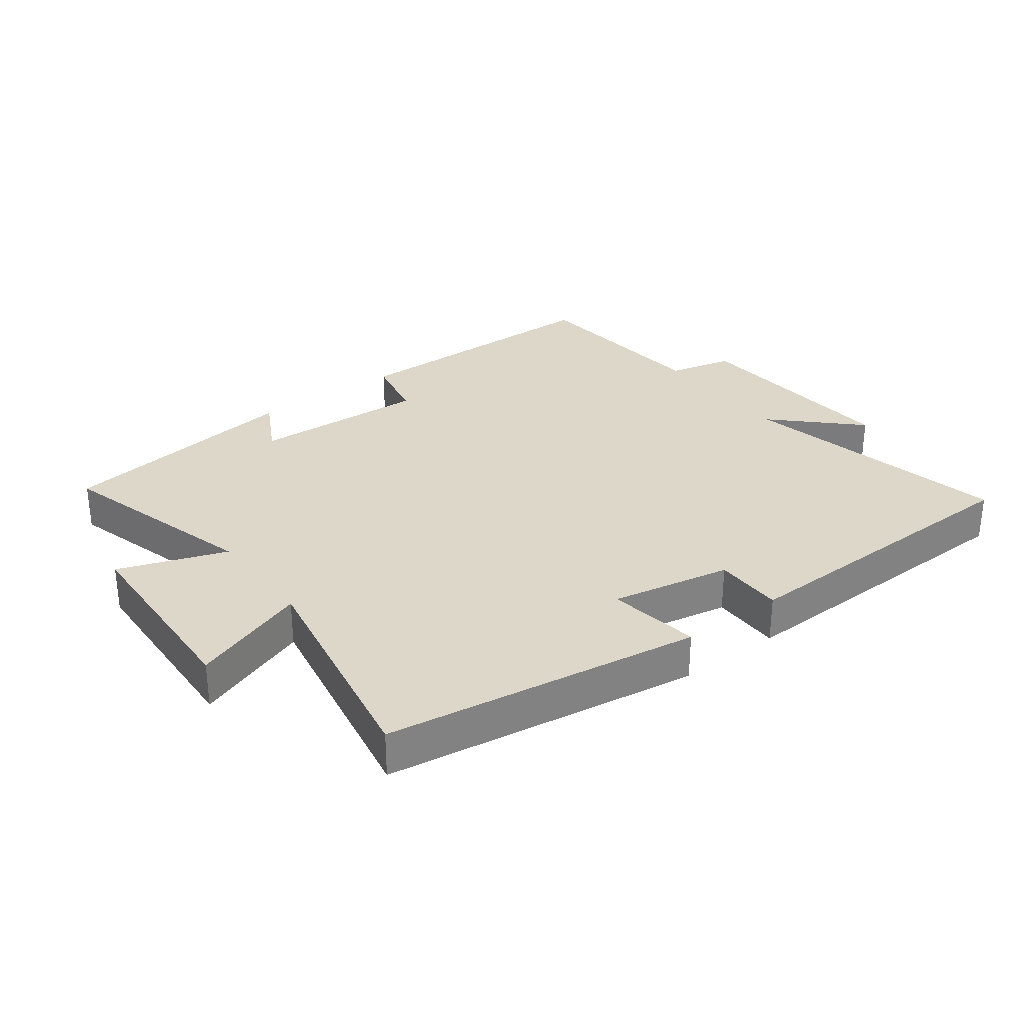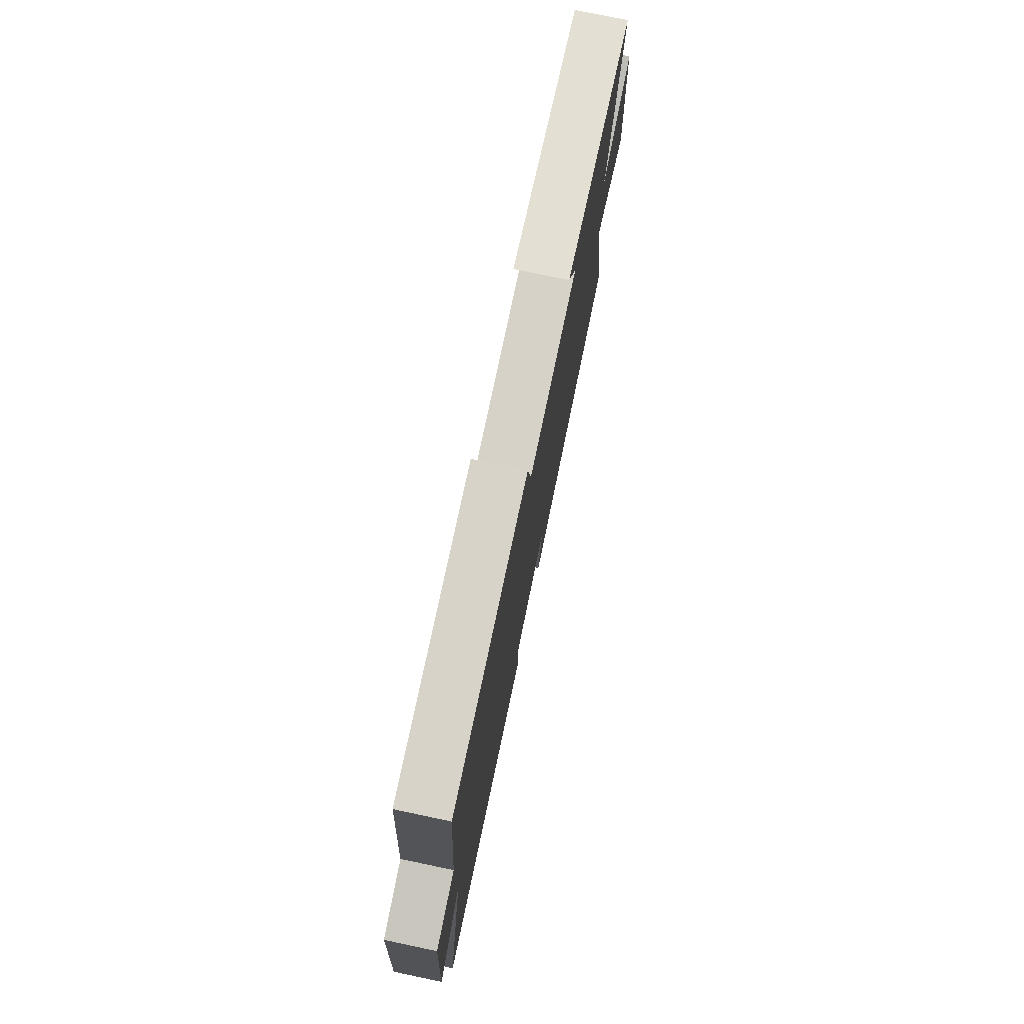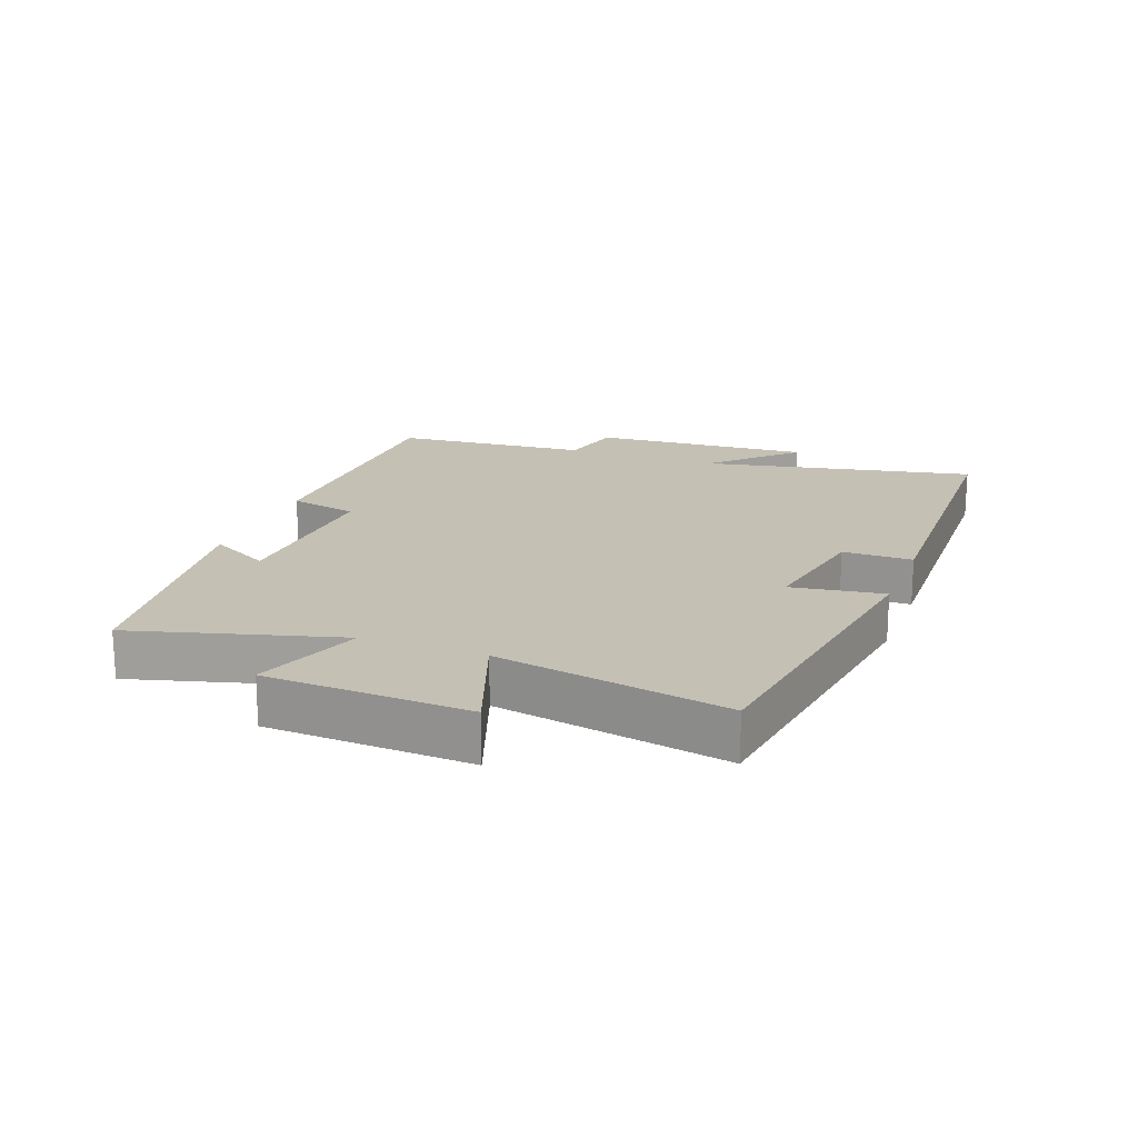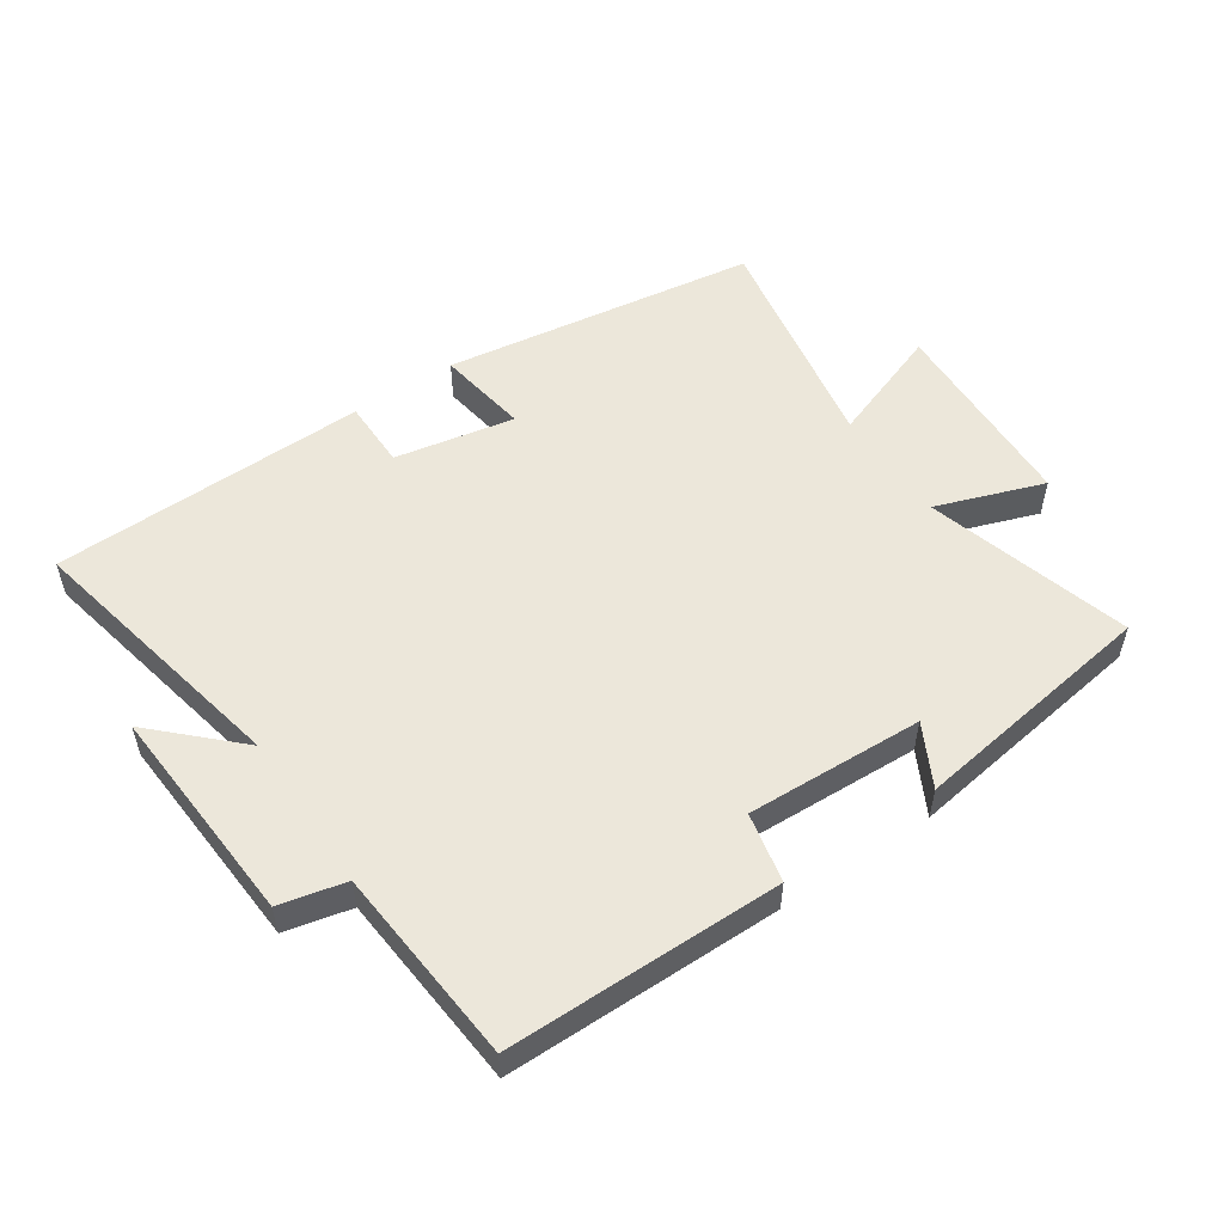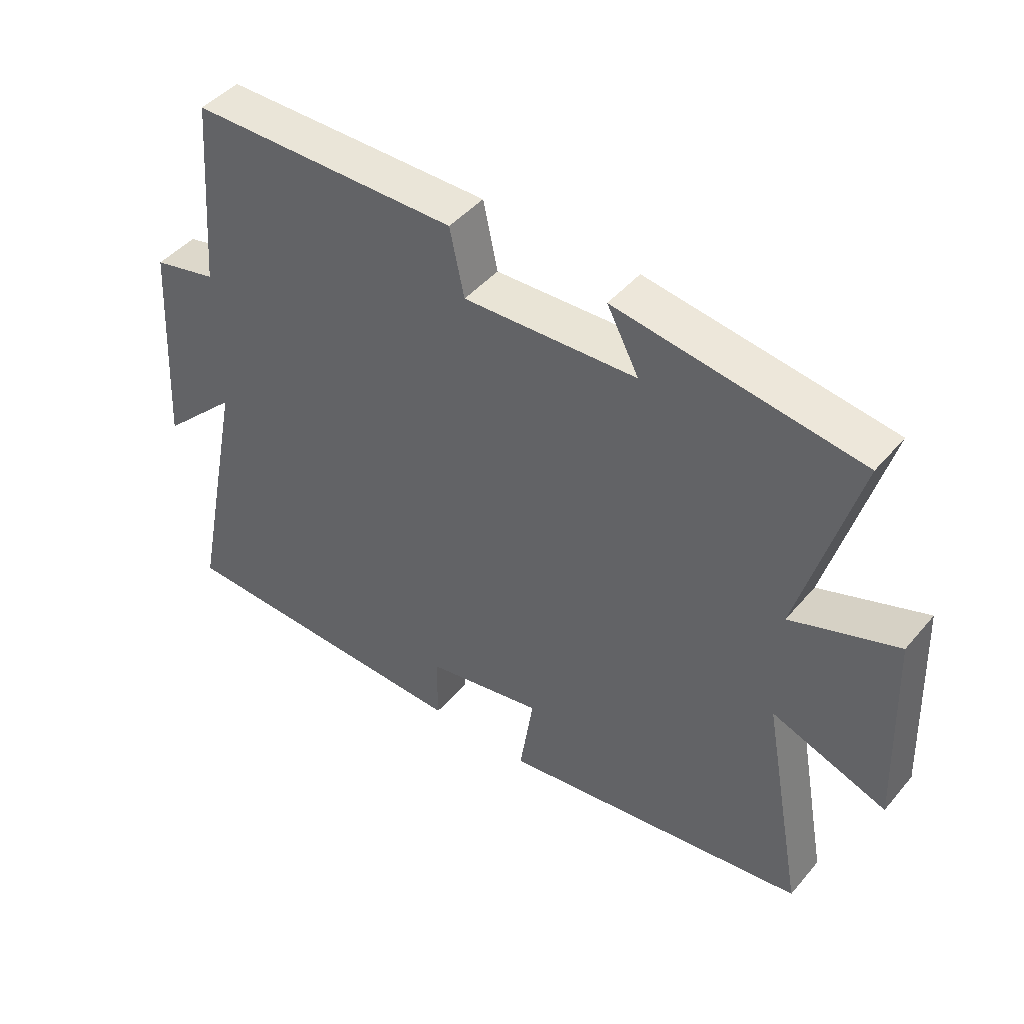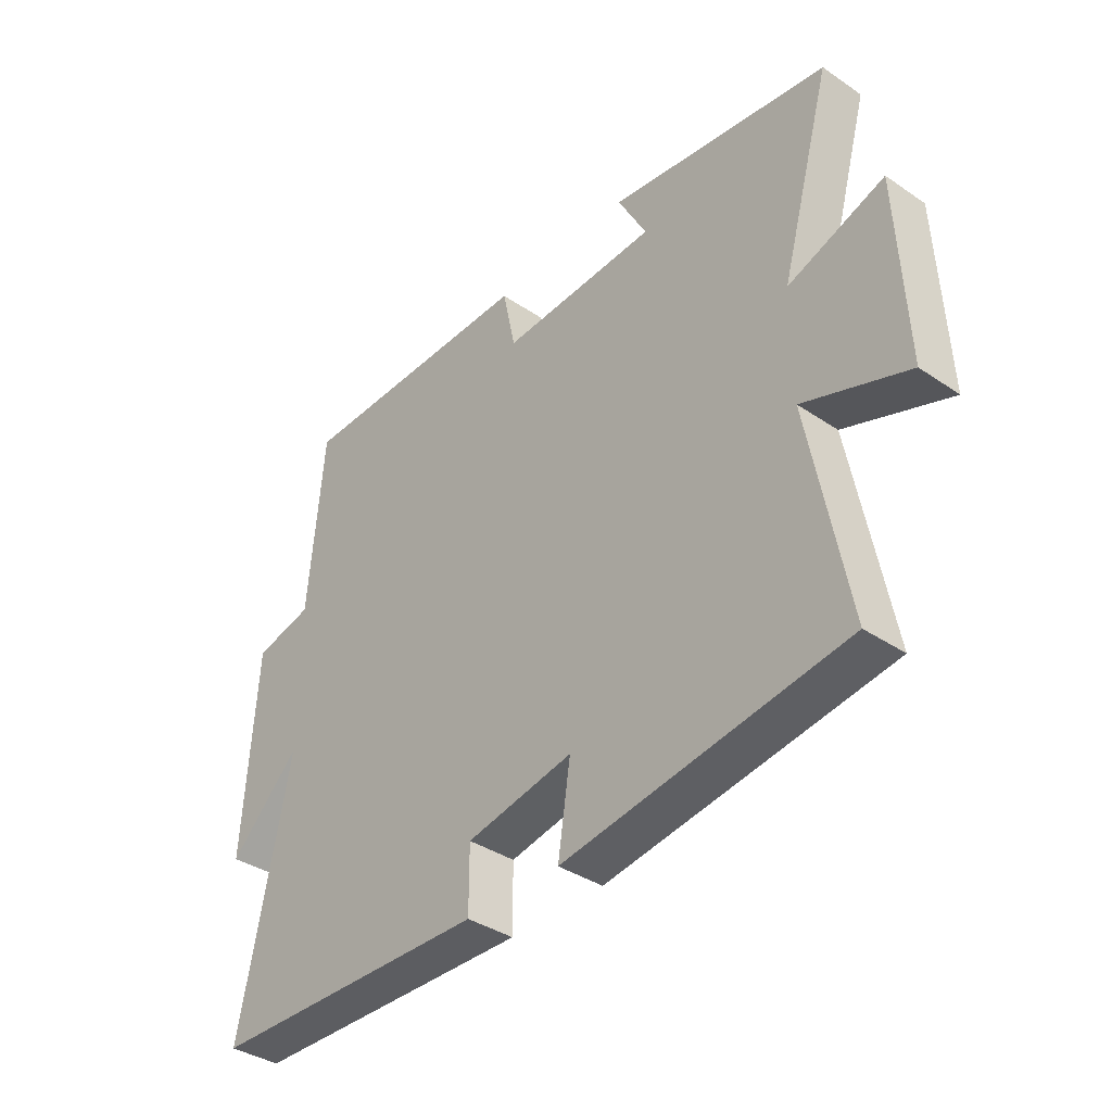
<metadata>
{"format":"obj","ext":"obj","renderer":"f3d","projection":"perspective","resolution":1024,"background":"white","views":[{"elev":30.3,"azim":143.1,"up":"+Y"},{"elev":75.3,"azim":-78.1,"up":"+Z"},{"elev":18.3,"azim":110.7,"up":"+Y"},{"elev":53.4,"azim":-34.1,"up":"+Y"},{"elev":45.4,"azim":37.6,"up":"+Z"},{"elev":-37.5,"azim":49.1,"up":"+Z"}]}
</metadata>
<code>
v 0.567 0.07 -0.427
v 0.073 0.07 -0.5
v 0.095 0.07 -0.355
v -0.093 0.07 -0.391
v -0.093 0.07 -0.5
v -0.588 0.07 -0.488
v -0.5 0.07 -0.059
v -0.625 0.07 -0.181
v -0.603 0.07 0.165
v -0.5 0.07 0.189
v -0.474 0.07 0.497
v -0.045 0.07 0.5
v -0.022 0.07 0.392
v 0.254 0.07 0.404
v 0.203 0.07 0.5
v 0.59 0.07 0.444
v 0.5 0.07 0.123
v 0.669 0.07 0.183
v 0.683 0.07 -0.133
v 0.5 0.07 -0.067
v 0.567 0 -0.427
v 0.073 0 -0.5
v 0.095 0 -0.355
v -0.093 0 -0.391
v -0.093 0 -0.5
v -0.588 0 -0.488
v -0.5 0 -0.059
v -0.625 0 -0.181
v -0.603 0 0.165
v -0.5 0 0.189
v -0.474 0 0.497
v -0.045 0 0.5
v -0.022 0 0.392
v 0.254 0 0.404
v 0.203 0 0.5
v 0.59 0 0.444
v 0.5 0 0.123
v 0.669 0 0.183
v 0.683 0 -0.133
v 0.5 0 -0.067
f 17 18 19 20
f 14 15 16 17
f 13 14 17 20
f 10 11 12 13
f 10 13 20 1
f 7 8 9 10
f 4 5 6 7
f 3 4 7 10
f 1 2 3
f 1 3 10
f 40 39 38 37
f 37 36 35 34
f 40 37 34 33
f 33 32 31 30
f 21 40 33 30
f 30 29 28 27
f 27 26 25 24
f 30 27 24 23
f 23 22 21
f 30 23 21
f 1 21 22 2
f 2 22 23 3
f 3 23 24 4
f 4 24 25 5
f 5 25 26 6
f 6 26 27 7
f 7 27 28 8
f 8 28 29 9
f 9 29 30 10
f 10 30 31 11
f 11 31 32 12
f 12 32 33 13
f 13 33 34 14
f 14 34 35 15
f 15 35 36 16
f 16 36 37 17
f 17 37 38 18
f 18 38 39 19
f 19 39 40 20
f 20 40 21 1

</code>
